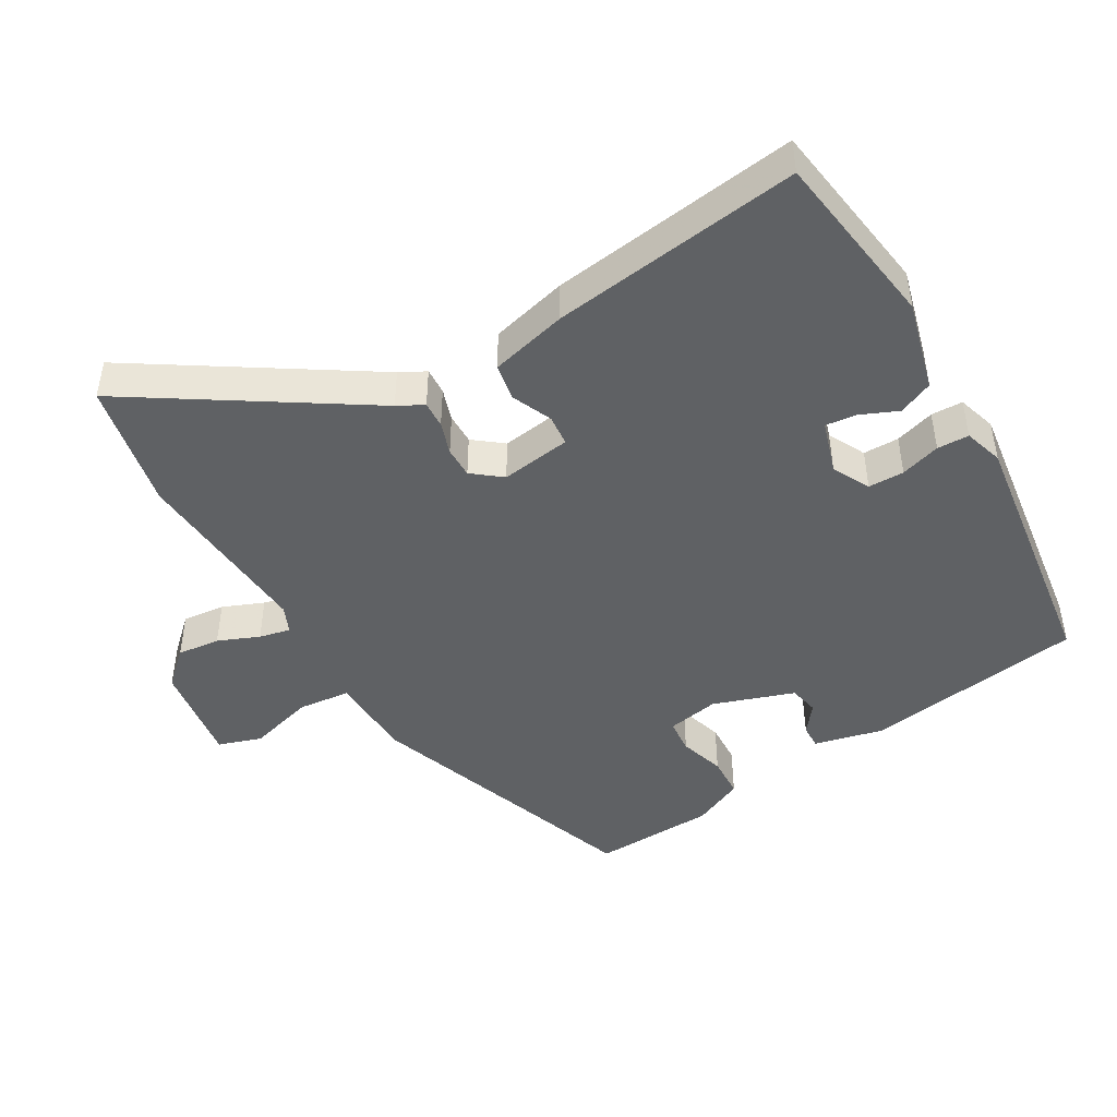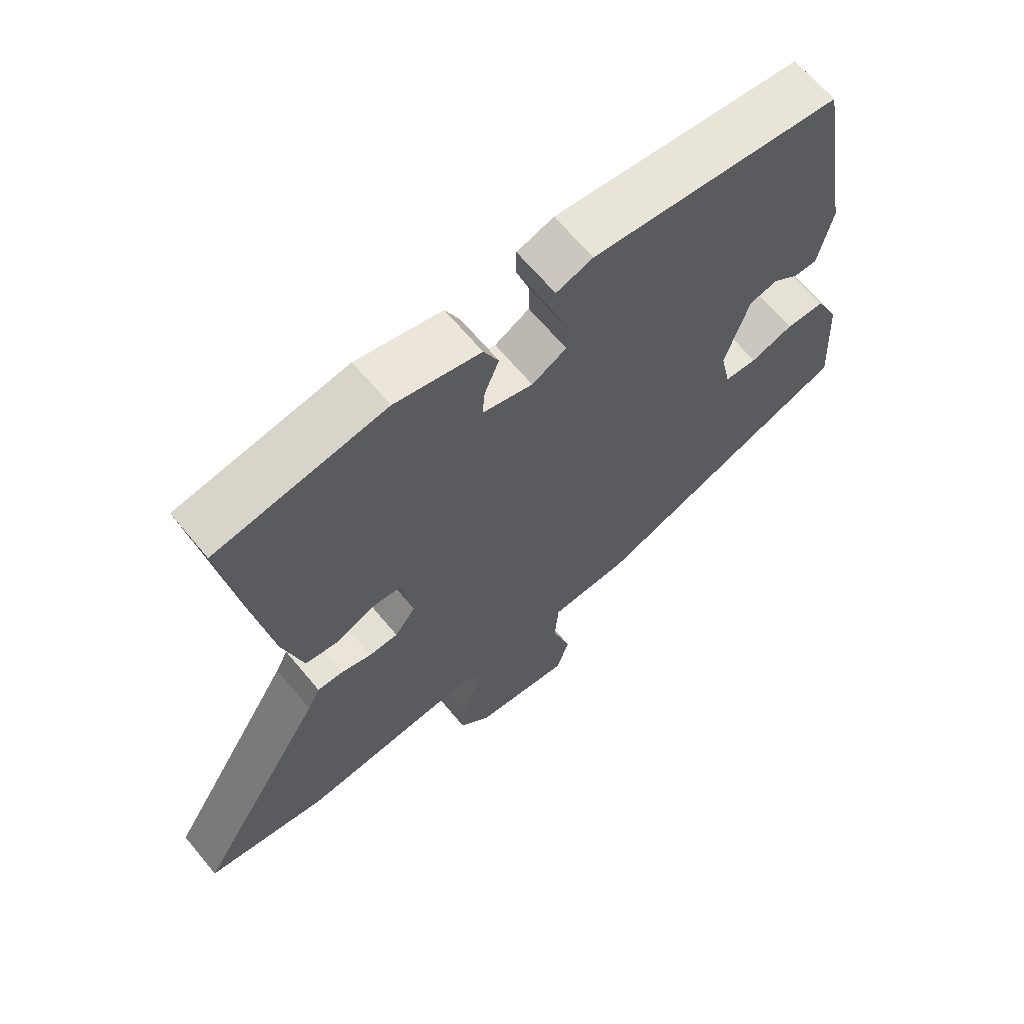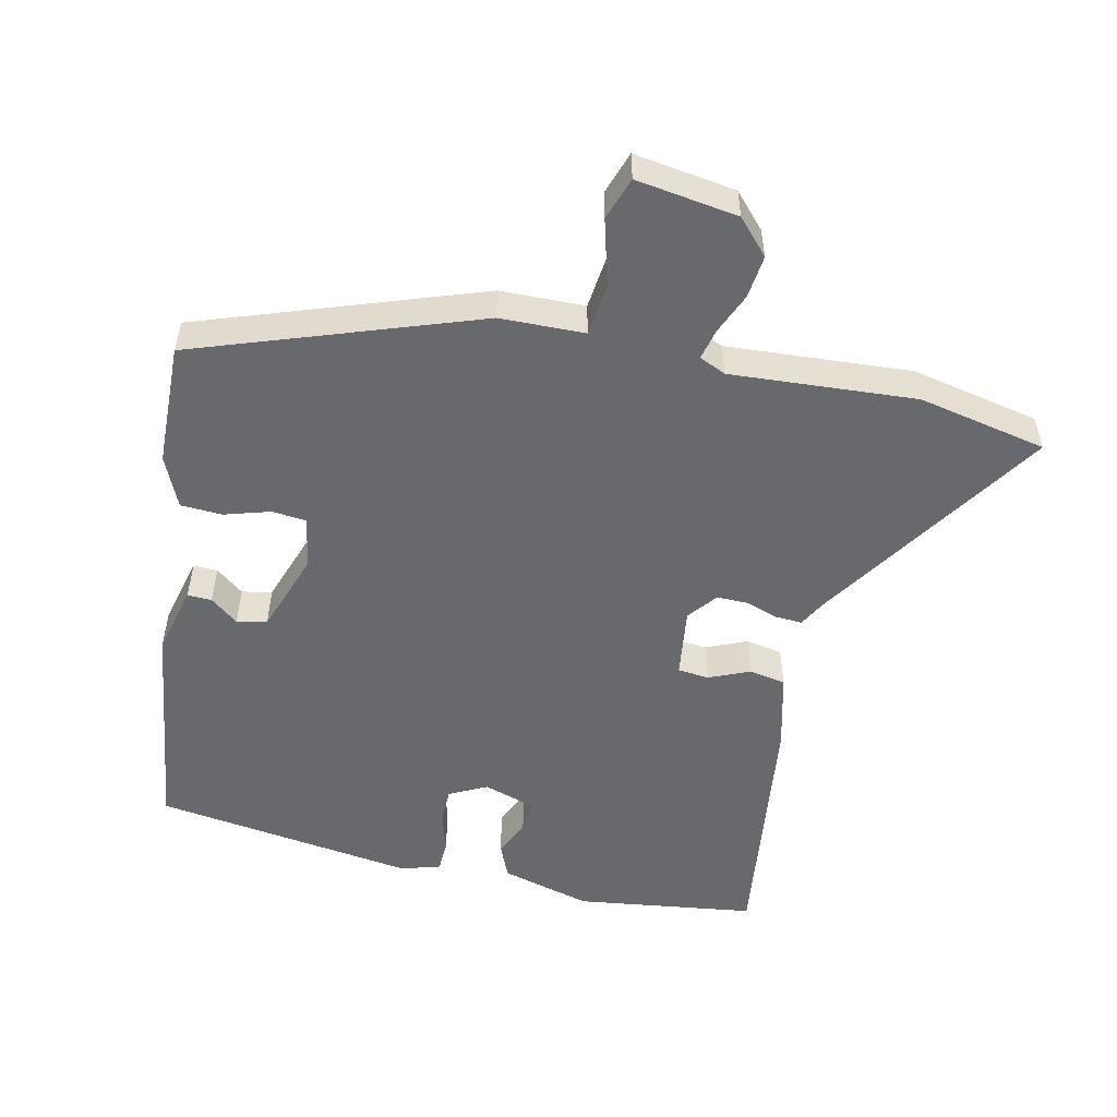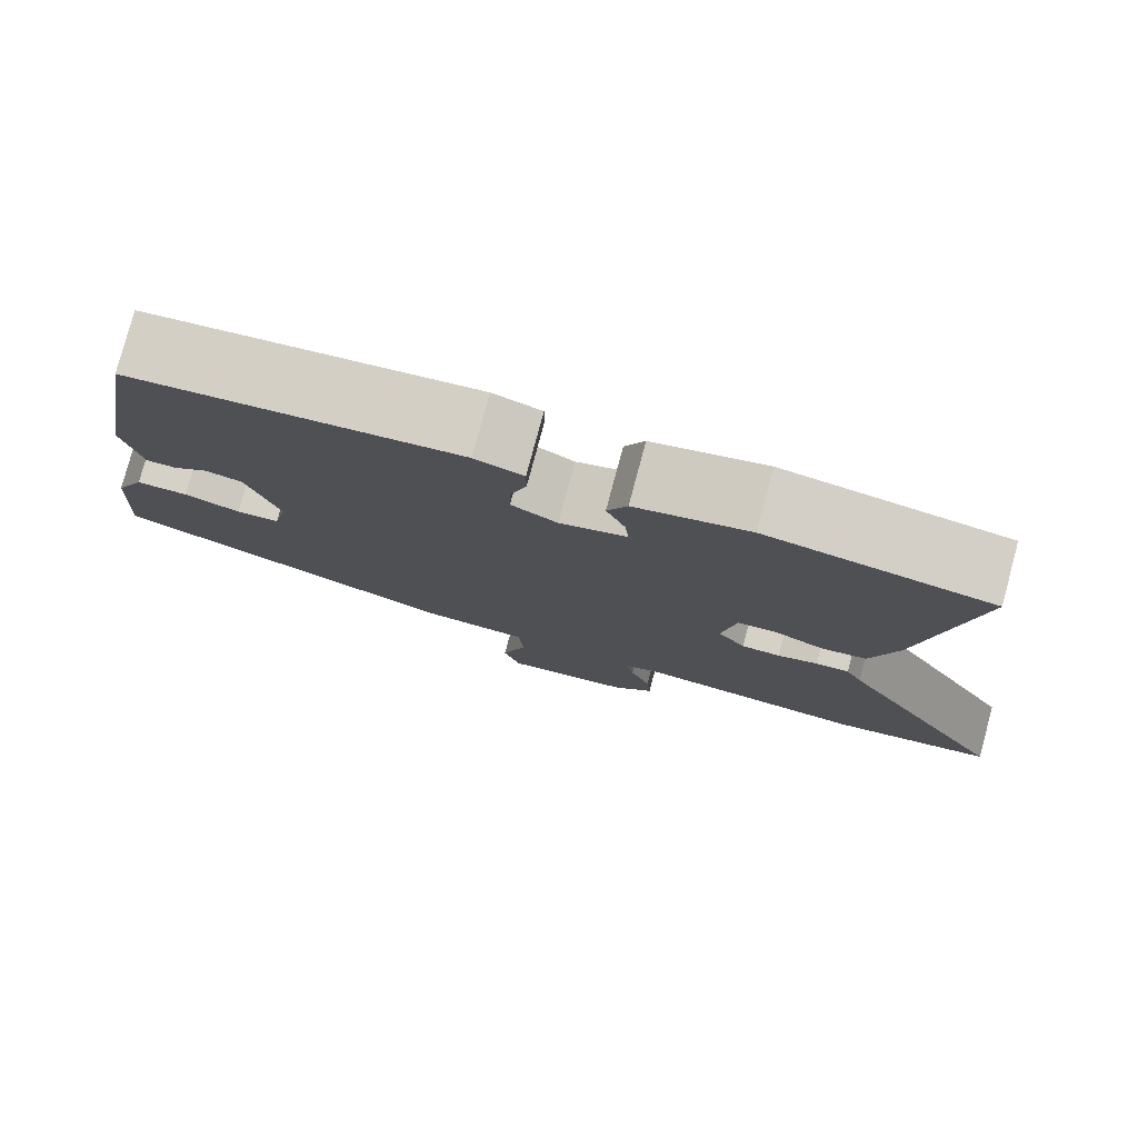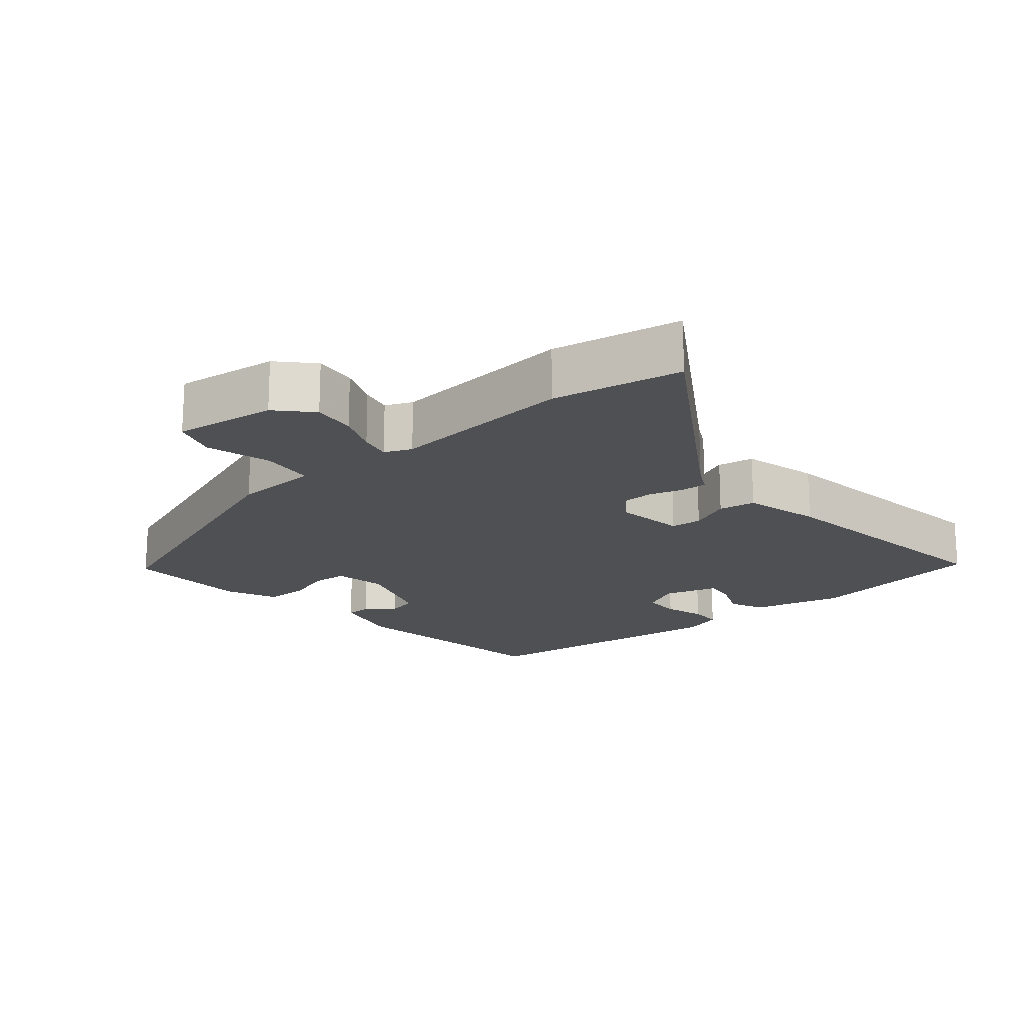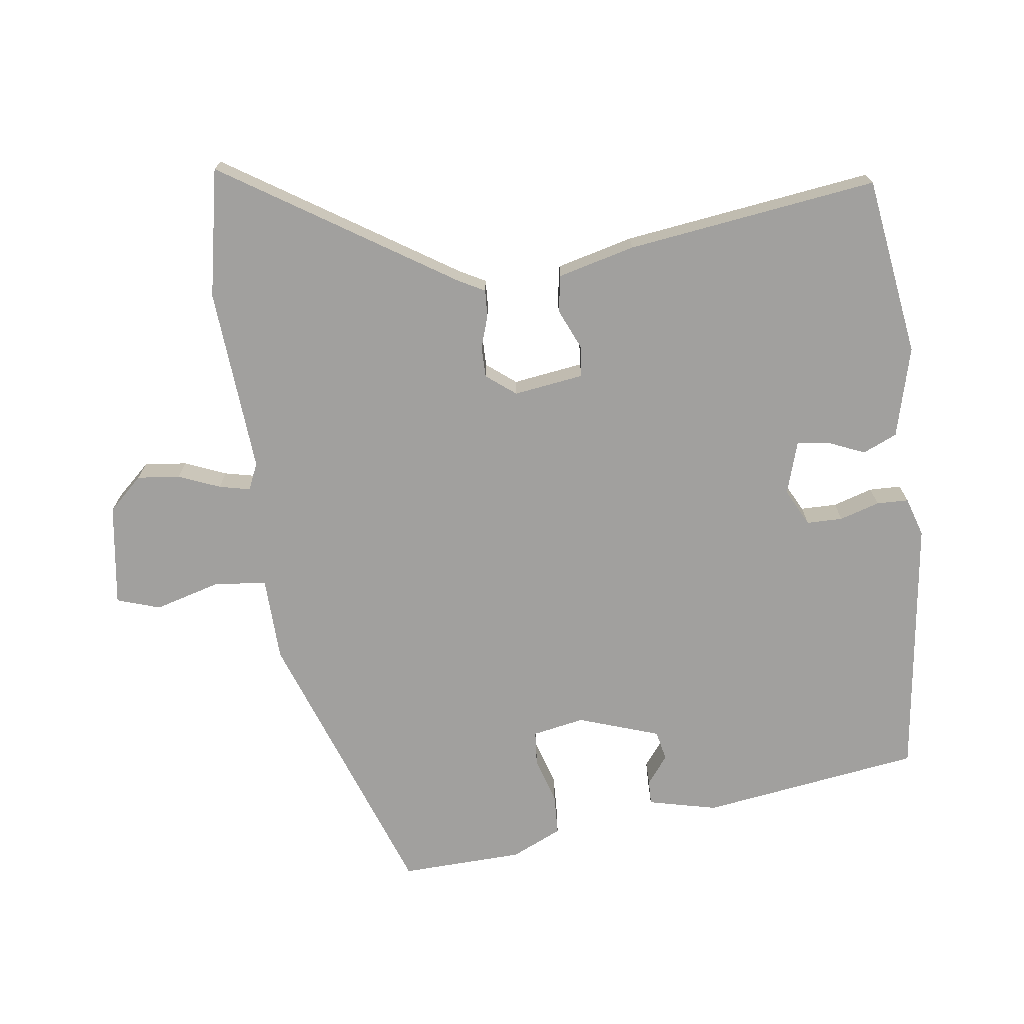
<metadata>
{"format":"obj","ext":"obj","renderer":"f3d","projection":"perspective","resolution":1024,"background":"white","views":[{"elev":-46.1,"azim":-61.2,"up":"+Y"},{"elev":65.5,"azim":-39.7,"up":"+Z"},{"elev":-52.8,"azim":165.5,"up":"+Y"},{"elev":78.9,"azim":-165.0,"up":"+Z"},{"elev":-18.6,"azim":-140.9,"up":"+Y"},{"elev":-71.8,"azim":-83.8,"up":"+Y"}]}
</metadata>
<code>
v 0.512 0.07 -0.331
v 0.112 0.07 -0.486
v -0.01 0.07 -0.493
v -0.016 0.07 -0.569
v 0.013 0.07 -0.663
v -0.006 0.07 -0.726
v -0.154 0.07 -0.709
v -0.201 0.07 -0.661
v -0.196 0.07 -0.599
v -0.173 0.07 -0.539
v -0.164 0.07 -0.494
v -0.203 0.07 -0.478
v -0.47 0.07 -0.505
v -0.657 0.07 -0.473
v -0.453 0.07 -0.137
v -0.434 0.07 -0.099
v -0.395 0.07 -0.1
v -0.348 0.07 -0.114
v -0.303 0.07 -0.113
v -0.271 0.07 -0.07
v -0.288 0.07 0.031
v -0.333 0.07 0.034
v -0.391 0.07 0.007
v -0.444 0.07 0.015
v -0.475 0.07 0.125
v -0.533 0.07 0.485
v -0.275 0.07 0.529
v -0.144 0.07 0.498
v -0.121 0.07 0.449
v -0.143 0.07 0.394
v -0.147 0.07 0.349
v -0.07 0.07 0.327
v -0.017 0.07 0.356
v -0.018 0.07 0.408
v -0.037 0.07 0.465
v -0.037 0.07 0.511
v 0.019 0.07 0.53
v 0.398 0.07 0.489
v 0.452 0.07 0.173
v 0.431 0.07 0.073
v 0.396 0.07 0.073
v 0.355 0.07 0.103
v 0.312 0.07 0.093
v 0.275 0.07 -0.025
v 0.291 0.07 -0.1
v 0.341 0.07 -0.103
v 0.406 0.07 -0.081
v 0.466 0.07 -0.082
v 0.501 0.07 -0.154
v 0.512 0 -0.331
v 0.112 0 -0.486
v -0.01 0 -0.493
v -0.016 0 -0.569
v 0.013 0 -0.663
v -0.006 0 -0.726
v -0.154 0 -0.709
v -0.201 0 -0.661
v -0.196 0 -0.599
v -0.173 0 -0.539
v -0.164 0 -0.494
v -0.203 0 -0.478
v -0.47 0 -0.505
v -0.657 0 -0.473
v -0.453 0 -0.137
v -0.434 0 -0.099
v -0.395 0 -0.1
v -0.348 0 -0.114
v -0.303 0 -0.113
v -0.271 0 -0.07
v -0.288 0 0.031
v -0.333 0 0.034
v -0.391 0 0.007
v -0.444 0 0.015
v -0.475 0 0.125
v -0.533 0 0.485
v -0.275 0 0.529
v -0.144 0 0.498
v -0.121 0 0.449
v -0.143 0 0.394
v -0.147 0 0.349
v -0.07 0 0.327
v -0.017 0 0.356
v -0.018 0 0.408
v -0.037 0 0.465
v -0.037 0 0.511
v 0.019 0 0.53
v 0.398 0 0.489
v 0.452 0 0.173
v 0.431 0 0.073
v 0.396 0 0.073
v 0.355 0 0.103
v 0.312 0 0.093
v 0.275 0 -0.025
v 0.291 0 -0.1
v 0.341 0 -0.103
v 0.406 0 -0.081
v 0.466 0 -0.082
v 0.501 0 -0.154
f 46 47 48 49
f 45 46 49 1
f 39 40 41 42
f 39 42 43
f 38 39 43
f 37 38 43 44
f 34 35 36 37
f 33 34 37 44
f 27 28 29 30
f 27 30 31
f 26 27 31
f 25 26 31
f 22 23 24 25
f 21 22 25 31
f 20 21 31 32
f 15 16 17 18
f 15 18 19
f 12 13 14 15
f 11 12 15 19
f 7 8 9 10
f 7 10 11
f 4 5 6 7
f 3 4 7 11
f 45 1 2 3
f 20 32 33 44
f 19 20 44 45
f 3 11 19 45
f 98 97 96 95
f 50 98 95 94
f 91 90 89 88
f 92 91 88
f 92 88 87
f 93 92 87 86
f 86 85 84 83
f 93 86 83 82
f 79 78 77 76
f 80 79 76
f 80 76 75
f 80 75 74
f 74 73 72 71
f 80 74 71 70
f 81 80 70 69
f 67 66 65 64
f 68 67 64
f 64 63 62 61
f 68 64 61 60
f 59 58 57 56
f 60 59 56
f 56 55 54 53
f 60 56 53 52
f 52 51 50 94
f 93 82 81 69
f 94 93 69 68
f 94 68 60 52
f 1 50 51 2
f 2 51 52 3
f 3 52 53 4
f 4 53 54 5
f 5 54 55 6
f 6 55 56 7
f 7 56 57 8
f 8 57 58 9
f 9 58 59 10
f 10 59 60 11
f 11 60 61 12
f 12 61 62 13
f 13 62 63 14
f 14 63 64 15
f 15 64 65 16
f 16 65 66 17
f 17 66 67 18
f 18 67 68 19
f 19 68 69 20
f 20 69 70 21
f 21 70 71 22
f 22 71 72 23
f 23 72 73 24
f 24 73 74 25
f 25 74 75 26
f 26 75 76 27
f 27 76 77 28
f 28 77 78 29
f 29 78 79 30
f 30 79 80 31
f 31 80 81 32
f 32 81 82 33
f 33 82 83 34
f 34 83 84 35
f 35 84 85 36
f 36 85 86 37
f 37 86 87 38
f 38 87 88 39
f 39 88 89 40
f 40 89 90 41
f 41 90 91 42
f 42 91 92 43
f 43 92 93 44
f 44 93 94 45
f 45 94 95 46
f 46 95 96 47
f 47 96 97 48
f 48 97 98 49
f 49 98 50 1

</code>
